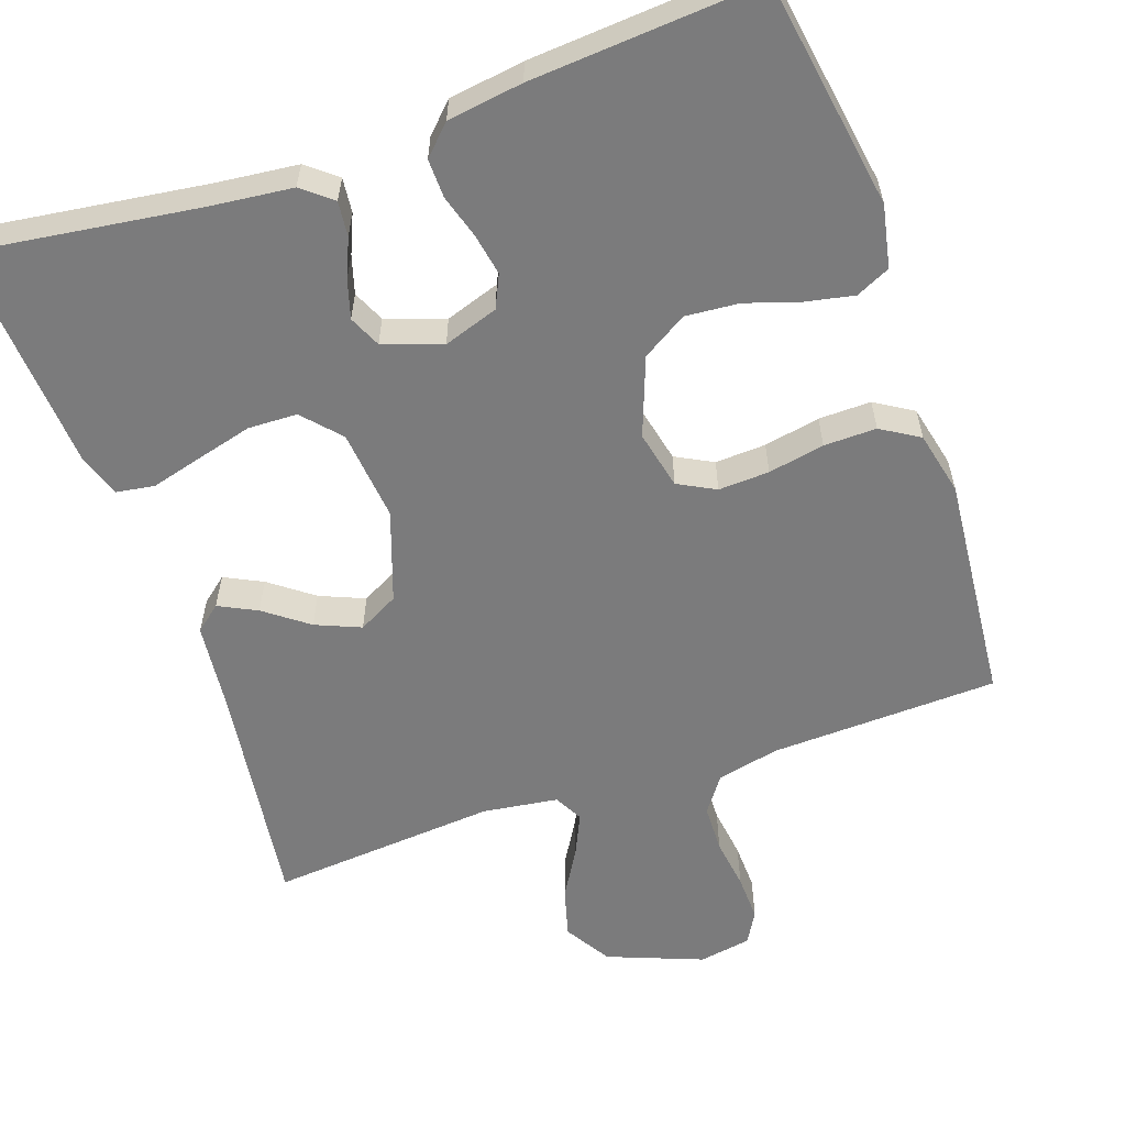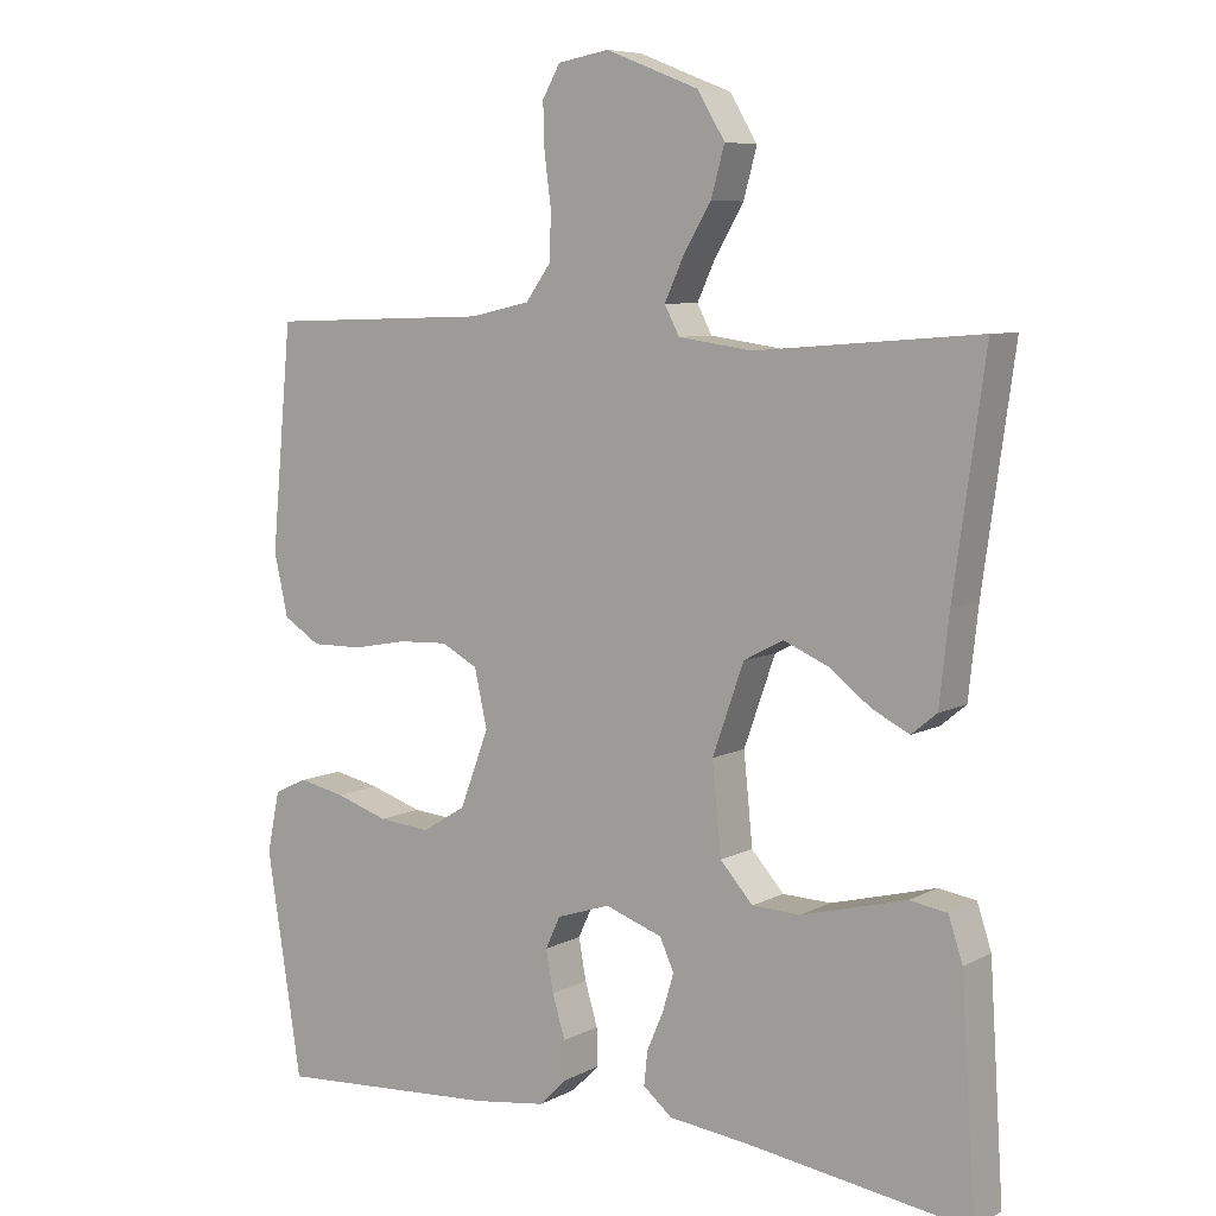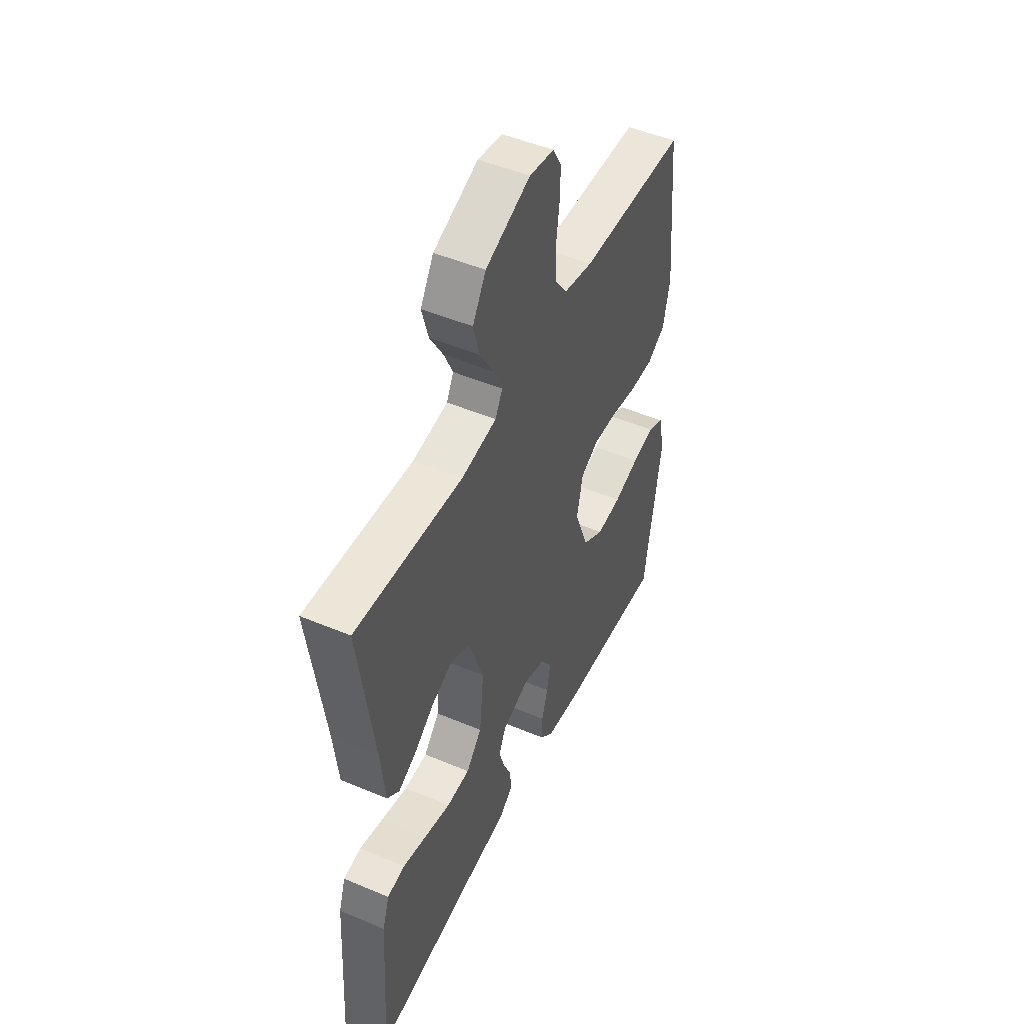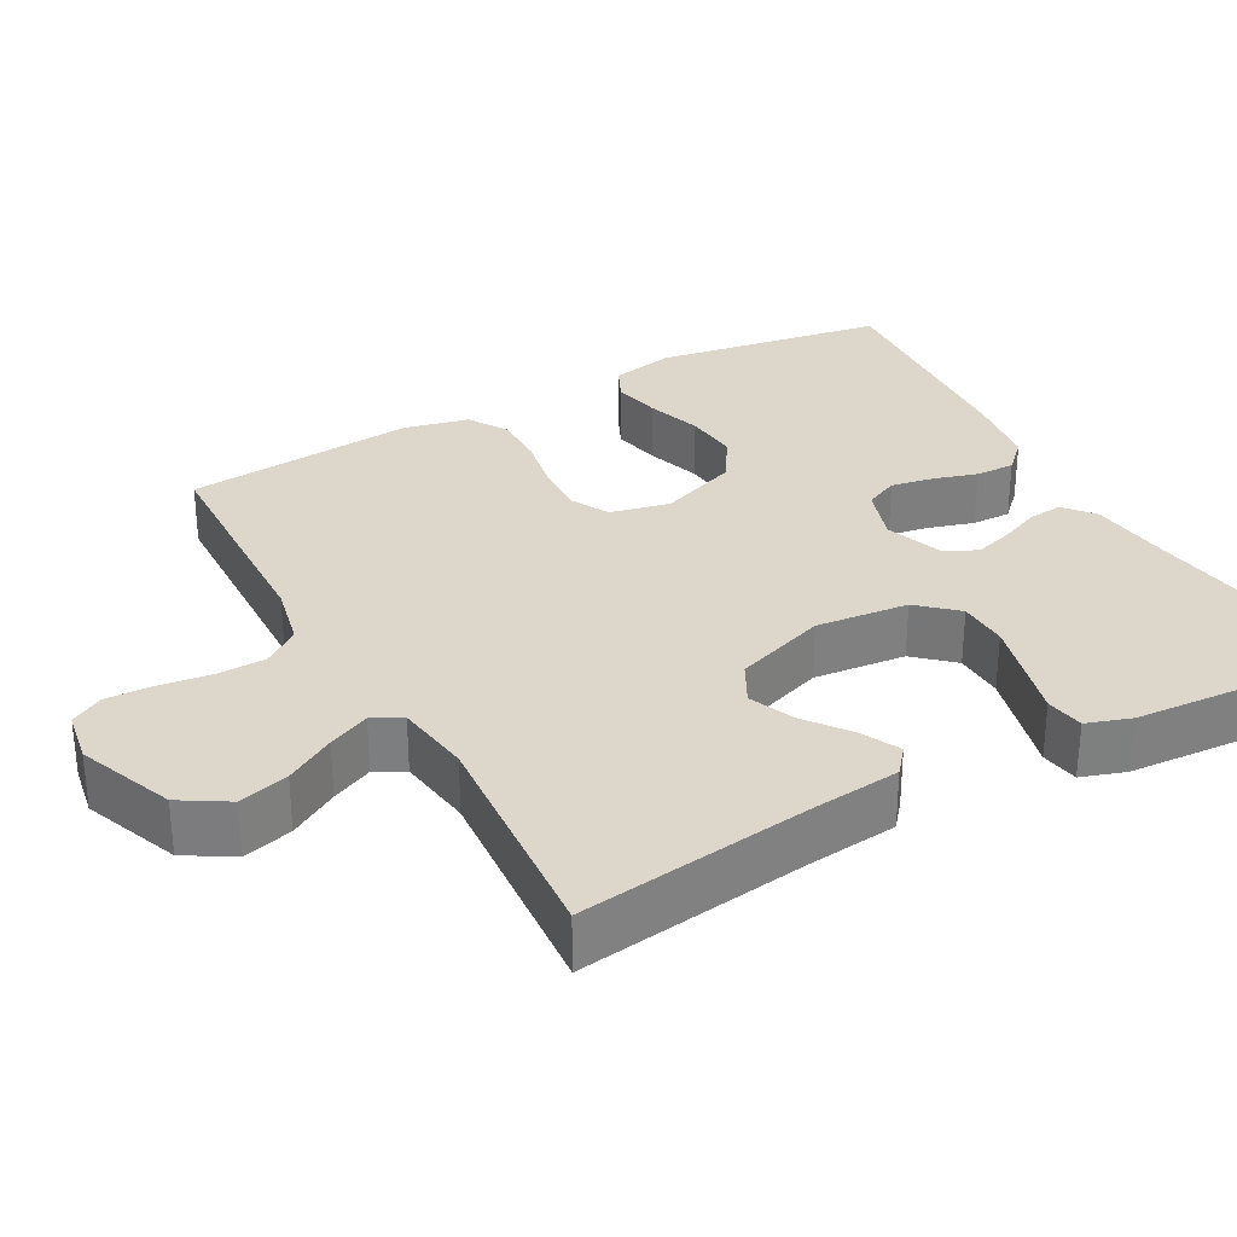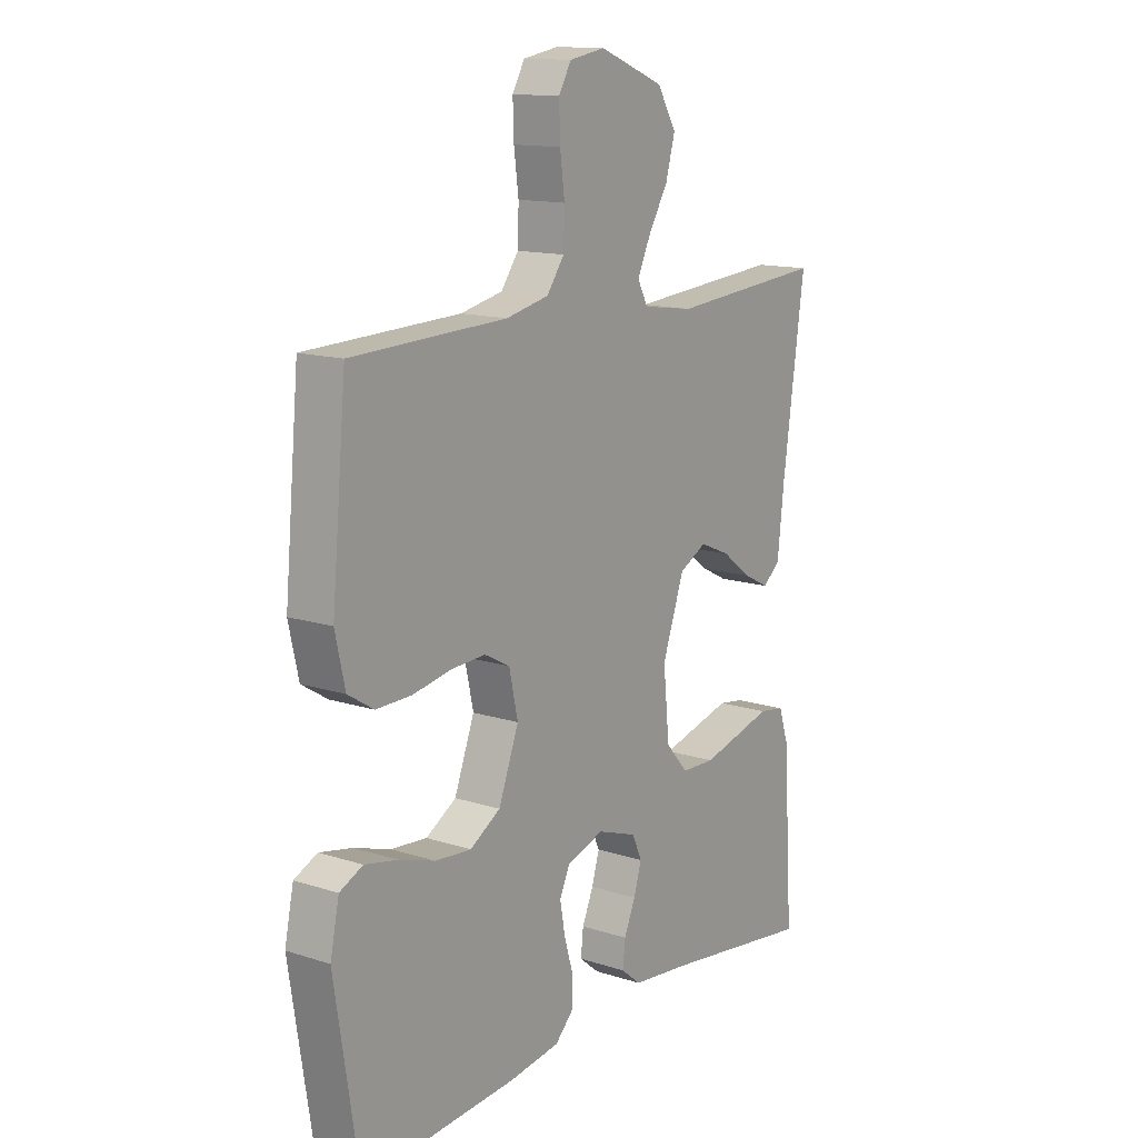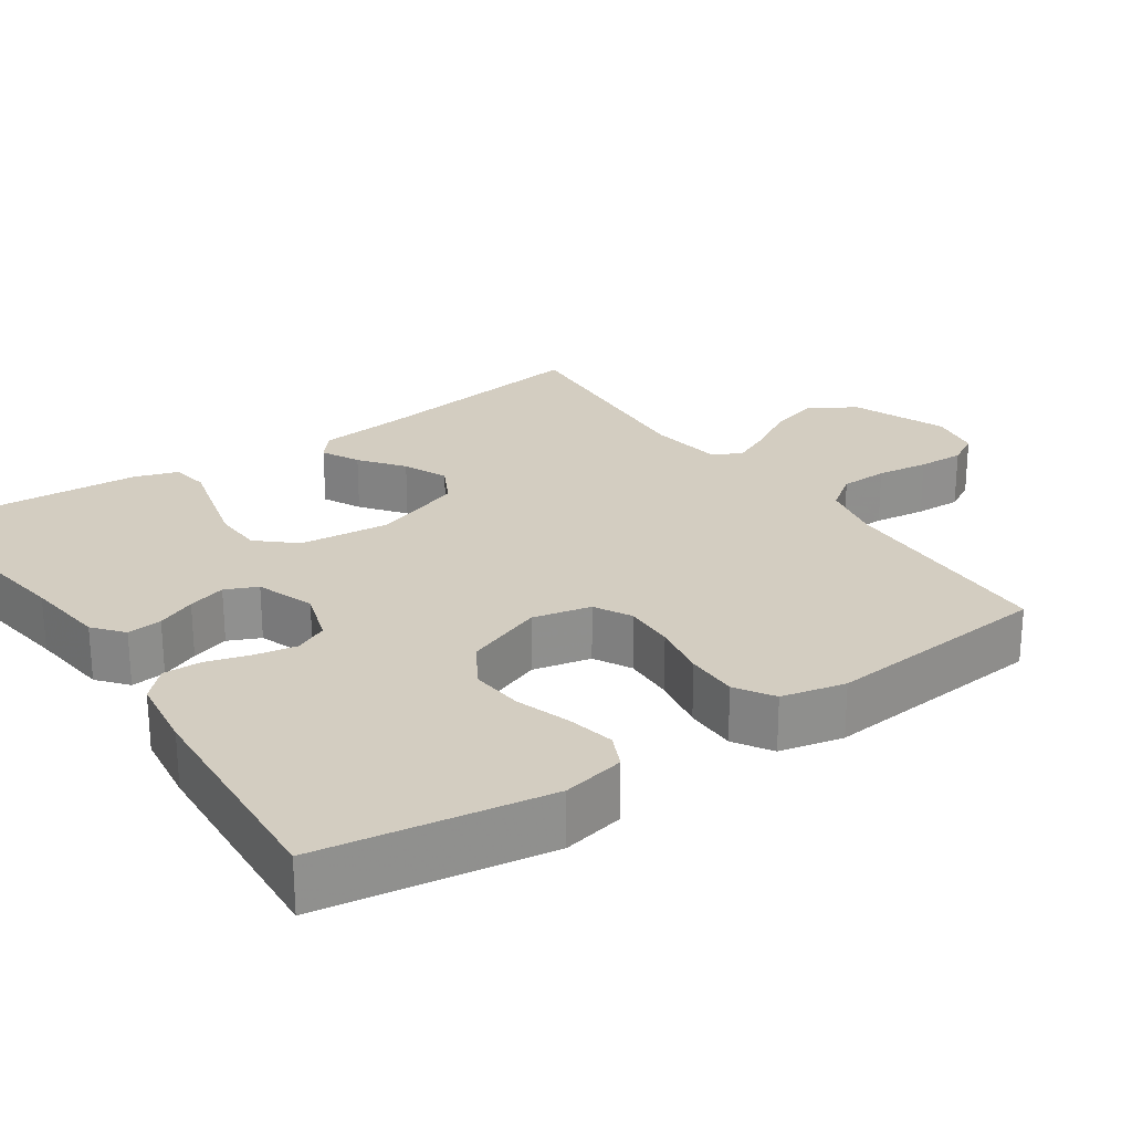
<metadata>
{"format":"obj","ext":"obj","renderer":"f3d","projection":"perspective","resolution":1024,"background":"white","views":[{"elev":-58.5,"azim":-160.7,"up":"+Y"},{"elev":7.4,"azim":34.8,"up":"+Z"},{"elev":49.0,"azim":115.1,"up":"+Z"},{"elev":30.8,"azim":61.2,"up":"+Y"},{"elev":13.8,"azim":-54.5,"up":"+Z"},{"elev":24.8,"azim":-124.6,"up":"+Y"}]}
</metadata>
<code>
v -0.5 0.07 0.5
v -0.2 0.07 0.51
v -0.118 0.07 0.528
v -0.084 0.07 0.575
v -0.082 0.07 0.638
v -0.091 0.07 0.706
v -0.093 0.07 0.767
v -0.069 0.07 0.809
v 0 0.07 0.821
v 0.125 0.07 0.772
v 0.162 0.07 0.711
v 0.144 0.07 0.646
v 0.106 0.07 0.582
v 0.081 0.07 0.528
v 0.101 0.07 0.49
v 0.2 0.07 0.476
v 0.5 0.07 0.5
v 0.458 0.07 0.2
v 0.445 0.07 0.082
v 0.411 0.07 0.054
v 0.361 0.07 0.079
v 0.304 0.07 0.122
v 0.245 0.07 0.147
v 0.192 0.07 0.119
v 0.15 0.07 0
v 0.162 0.07 -0.12
v 0.206 0.07 -0.169
v 0.271 0.07 -0.171
v 0.344 0.07 -0.152
v 0.412 0.07 -0.134
v 0.462 0.07 -0.142
v 0.481 0.07 -0.2
v 0.5 0.07 -0.5
v 0.2 0.07 -0.458
v 0.093 0.07 -0.446
v 0.054 0.07 -0.414
v 0.059 0.07 -0.368
v 0.081 0.07 -0.317
v 0.096 0.07 -0.267
v 0.077 0.07 -0.225
v 0 0.07 -0.198
v -0.072 0.07 -0.222
v -0.092 0.07 -0.265
v -0.082 0.07 -0.32
v -0.065 0.07 -0.377
v -0.064 0.07 -0.428
v -0.101 0.07 -0.465
v -0.2 0.07 -0.479
v -0.5 0.07 -0.5
v -0.547 0.07 -0.2
v -0.53 0.07 -0.118
v -0.485 0.07 -0.097
v -0.422 0.07 -0.11
v -0.351 0.07 -0.133
v -0.281 0.07 -0.139
v -0.222 0.07 -0.103
v -0.183 0.07 0
v -0.2 0.07 0.077
v -0.249 0.07 0.103
v -0.316 0.07 0.1
v -0.39 0.07 0.086
v -0.459 0.07 0.085
v -0.509 0.07 0.116
v -0.528 0.07 0.2
v -0.5 0 0.5
v -0.2 0 0.51
v -0.118 0 0.528
v -0.084 0 0.575
v -0.082 0 0.638
v -0.091 0 0.706
v -0.093 0 0.767
v -0.069 0 0.809
v 0 0 0.821
v 0.125 0 0.772
v 0.162 0 0.711
v 0.144 0 0.646
v 0.106 0 0.582
v 0.081 0 0.528
v 0.101 0 0.49
v 0.2 0 0.476
v 0.5 0 0.5
v 0.458 0 0.2
v 0.445 0 0.082
v 0.411 0 0.054
v 0.361 0 0.079
v 0.304 0 0.122
v 0.245 0 0.147
v 0.192 0 0.119
v 0.15 0 0
v 0.162 0 -0.12
v 0.206 0 -0.169
v 0.271 0 -0.171
v 0.344 0 -0.152
v 0.412 0 -0.134
v 0.462 0 -0.142
v 0.481 0 -0.2
v 0.5 0 -0.5
v 0.2 0 -0.458
v 0.093 0 -0.446
v 0.054 0 -0.414
v 0.059 0 -0.368
v 0.081 0 -0.317
v 0.096 0 -0.267
v 0.077 0 -0.225
v 0 0 -0.198
v -0.072 0 -0.222
v -0.092 0 -0.265
v -0.082 0 -0.32
v -0.065 0 -0.377
v -0.064 0 -0.428
v -0.101 0 -0.465
v -0.2 0 -0.479
v -0.5 0 -0.5
v -0.547 0 -0.2
v -0.53 0 -0.118
v -0.485 0 -0.097
v -0.422 0 -0.11
v -0.351 0 -0.133
v -0.281 0 -0.139
v -0.222 0 -0.103
v -0.183 0 0
v -0.2 0 0.077
v -0.249 0 0.103
v -0.316 0 0.1
v -0.39 0 0.086
v -0.459 0 0.085
v -0.509 0 0.116
v -0.528 0 0.2
f 64 1 2
f 63 64 2
f 62 63 2
f 61 62 2
f 60 61 2
f 59 60 2 3
f 58 59 3 4
f 57 58 4
f 52 53 54
f 51 52 54
f 50 51 54
f 49 50 54
f 48 49 54
f 47 48 54
f 46 47 54
f 45 46 54
f 44 45 54
f 43 44 54 55
f 42 43 55 56
f 36 37 38
f 35 36 38
f 34 35 38
f 34 38 39
f 33 34 39
f 32 33 39
f 31 32 39
f 30 31 39
f 29 30 39
f 28 29 39 40
f 20 21 22
f 19 20 22
f 18 19 22
f 18 22 23
f 17 18 23
f 16 17 23
f 15 16 23 24
f 11 12 13
f 10 11 13
f 9 10 13
f 8 9 13
f 7 8 13
f 6 7 13
f 5 6 13
f 4 5 13 14
f 15 24 25
f 14 15 25
f 4 14 25
f 57 4 25
f 27 28 40 41
f 26 27 41
f 42 56 57
f 41 42 57
f 26 41 57
f 25 26 57
f 66 65 128
f 66 128 127
f 66 127 126
f 66 126 125
f 66 125 124
f 67 66 124 123
f 68 67 123 122
f 68 122 121
f 118 117 116
f 118 116 115
f 118 115 114
f 118 114 113
f 118 113 112
f 118 112 111
f 118 111 110
f 118 110 109
f 118 109 108
f 119 118 108 107
f 120 119 107 106
f 102 101 100
f 102 100 99
f 102 99 98
f 103 102 98
f 103 98 97
f 103 97 96
f 103 96 95
f 103 95 94
f 103 94 93
f 104 103 93 92
f 86 85 84
f 86 84 83
f 86 83 82
f 87 86 82
f 87 82 81
f 87 81 80
f 88 87 80 79
f 77 76 75
f 77 75 74
f 77 74 73
f 77 73 72
f 77 72 71
f 77 71 70
f 77 70 69
f 78 77 69 68
f 89 88 79
f 89 79 78
f 89 78 68
f 89 68 121
f 105 104 92 91
f 105 91 90
f 121 120 106
f 121 106 105
f 121 105 90
f 121 90 89
f 1 65 66 2
f 2 66 67 3
f 3 67 68 4
f 4 68 69 5
f 5 69 70 6
f 6 70 71 7
f 7 71 72 8
f 8 72 73 9
f 9 73 74 10
f 10 74 75 11
f 11 75 76 12
f 12 76 77 13
f 13 77 78 14
f 14 78 79 15
f 15 79 80 16
f 16 80 81 17
f 17 81 82 18
f 18 82 83 19
f 19 83 84 20
f 20 84 85 21
f 21 85 86 22
f 22 86 87 23
f 23 87 88 24
f 24 88 89 25
f 25 89 90 26
f 26 90 91 27
f 27 91 92 28
f 28 92 93 29
f 29 93 94 30
f 30 94 95 31
f 31 95 96 32
f 32 96 97 33
f 33 97 98 34
f 34 98 99 35
f 35 99 100 36
f 36 100 101 37
f 37 101 102 38
f 38 102 103 39
f 39 103 104 40
f 40 104 105 41
f 41 105 106 42
f 42 106 107 43
f 43 107 108 44
f 44 108 109 45
f 45 109 110 46
f 46 110 111 47
f 47 111 112 48
f 48 112 113 49
f 49 113 114 50
f 50 114 115 51
f 51 115 116 52
f 52 116 117 53
f 53 117 118 54
f 54 118 119 55
f 55 119 120 56
f 56 120 121 57
f 57 121 122 58
f 58 122 123 59
f 59 123 124 60
f 60 124 125 61
f 61 125 126 62
f 62 126 127 63
f 63 127 128 64
f 64 128 65 1

</code>
